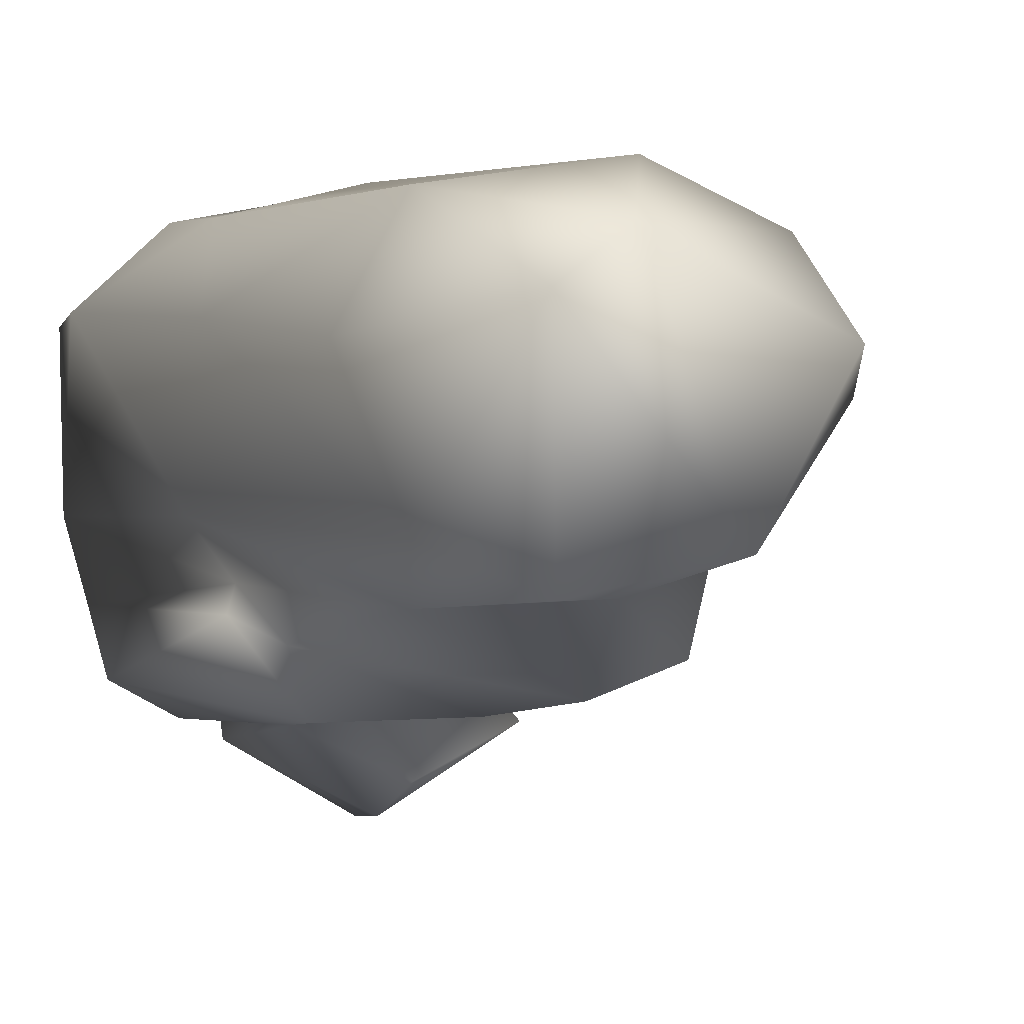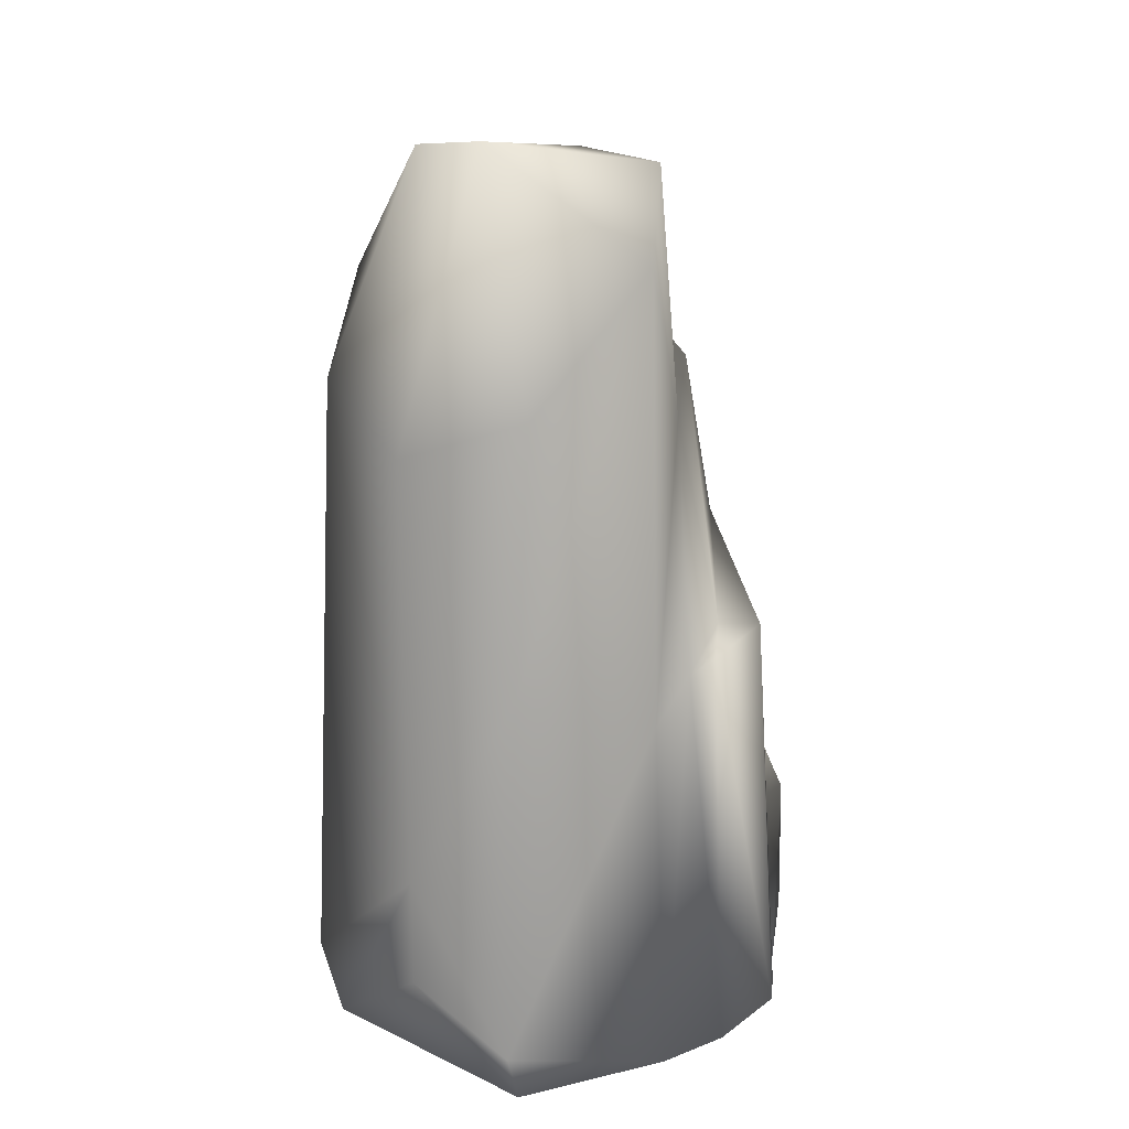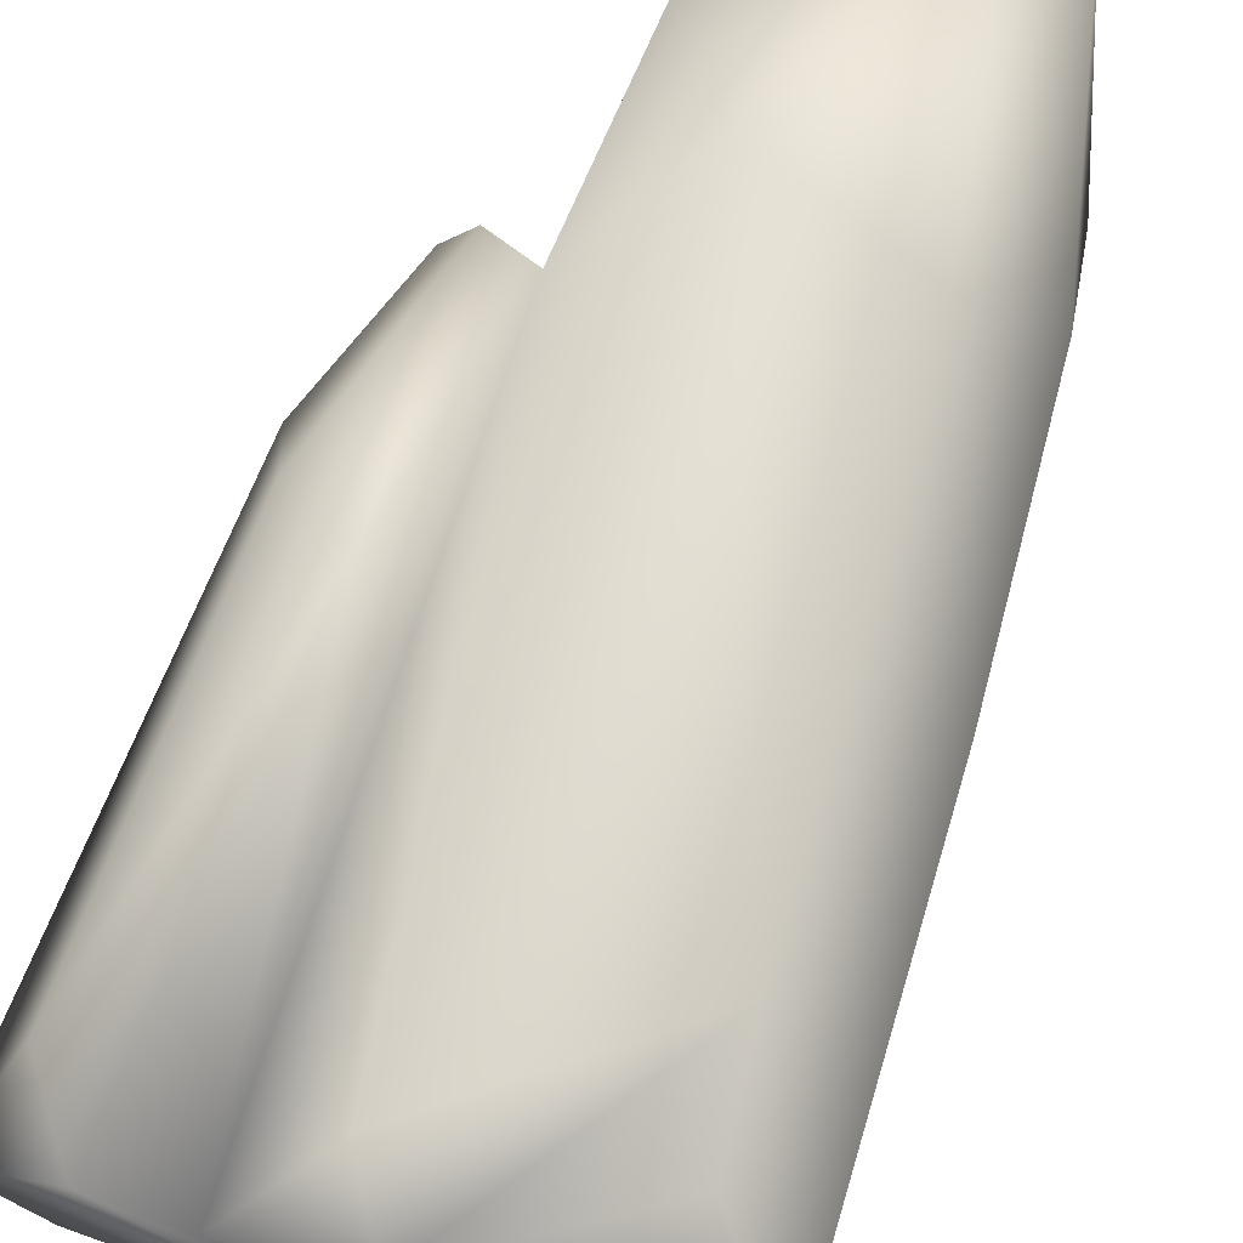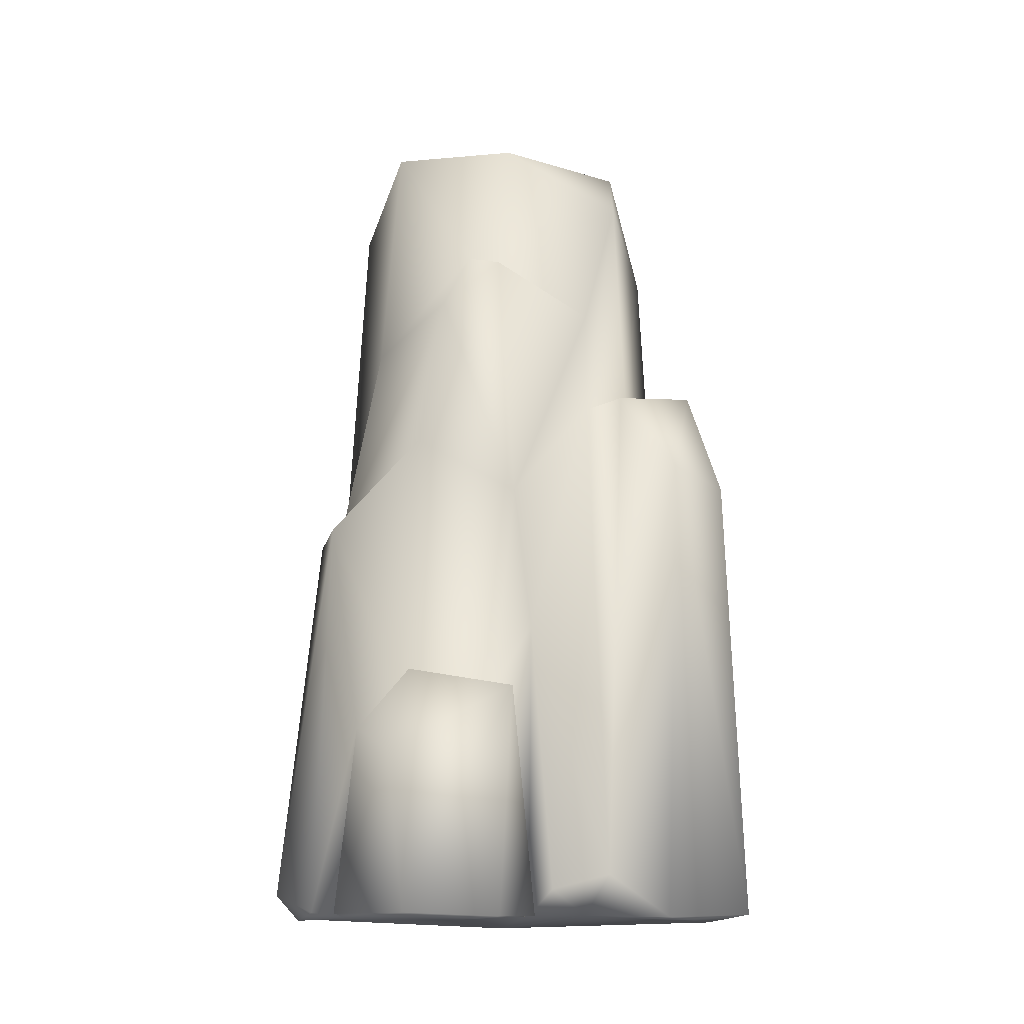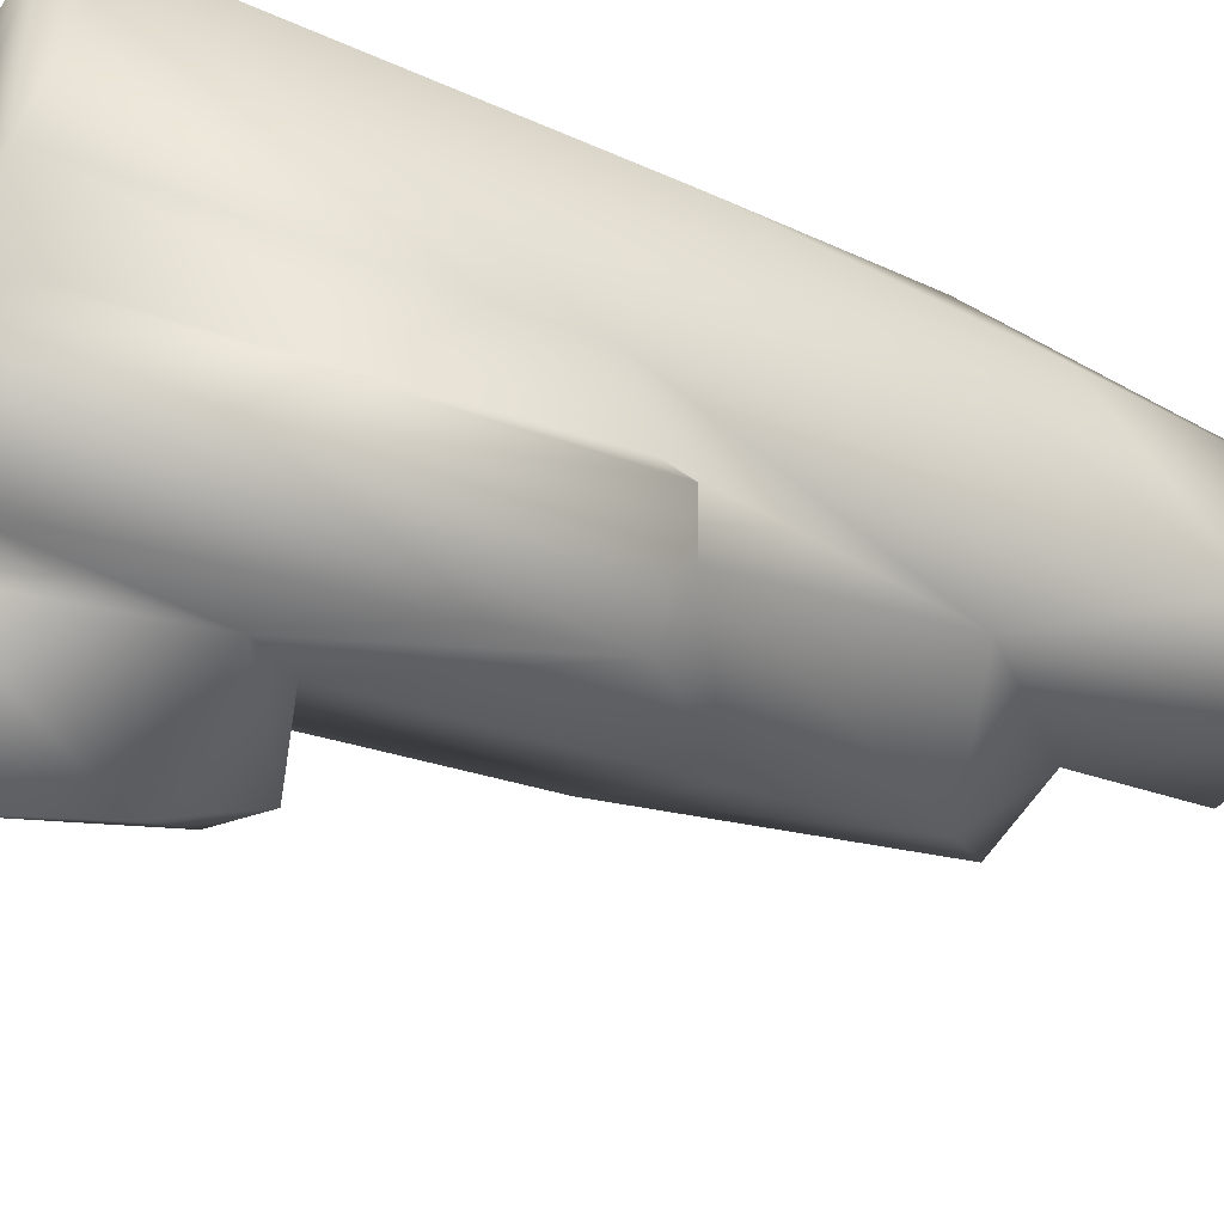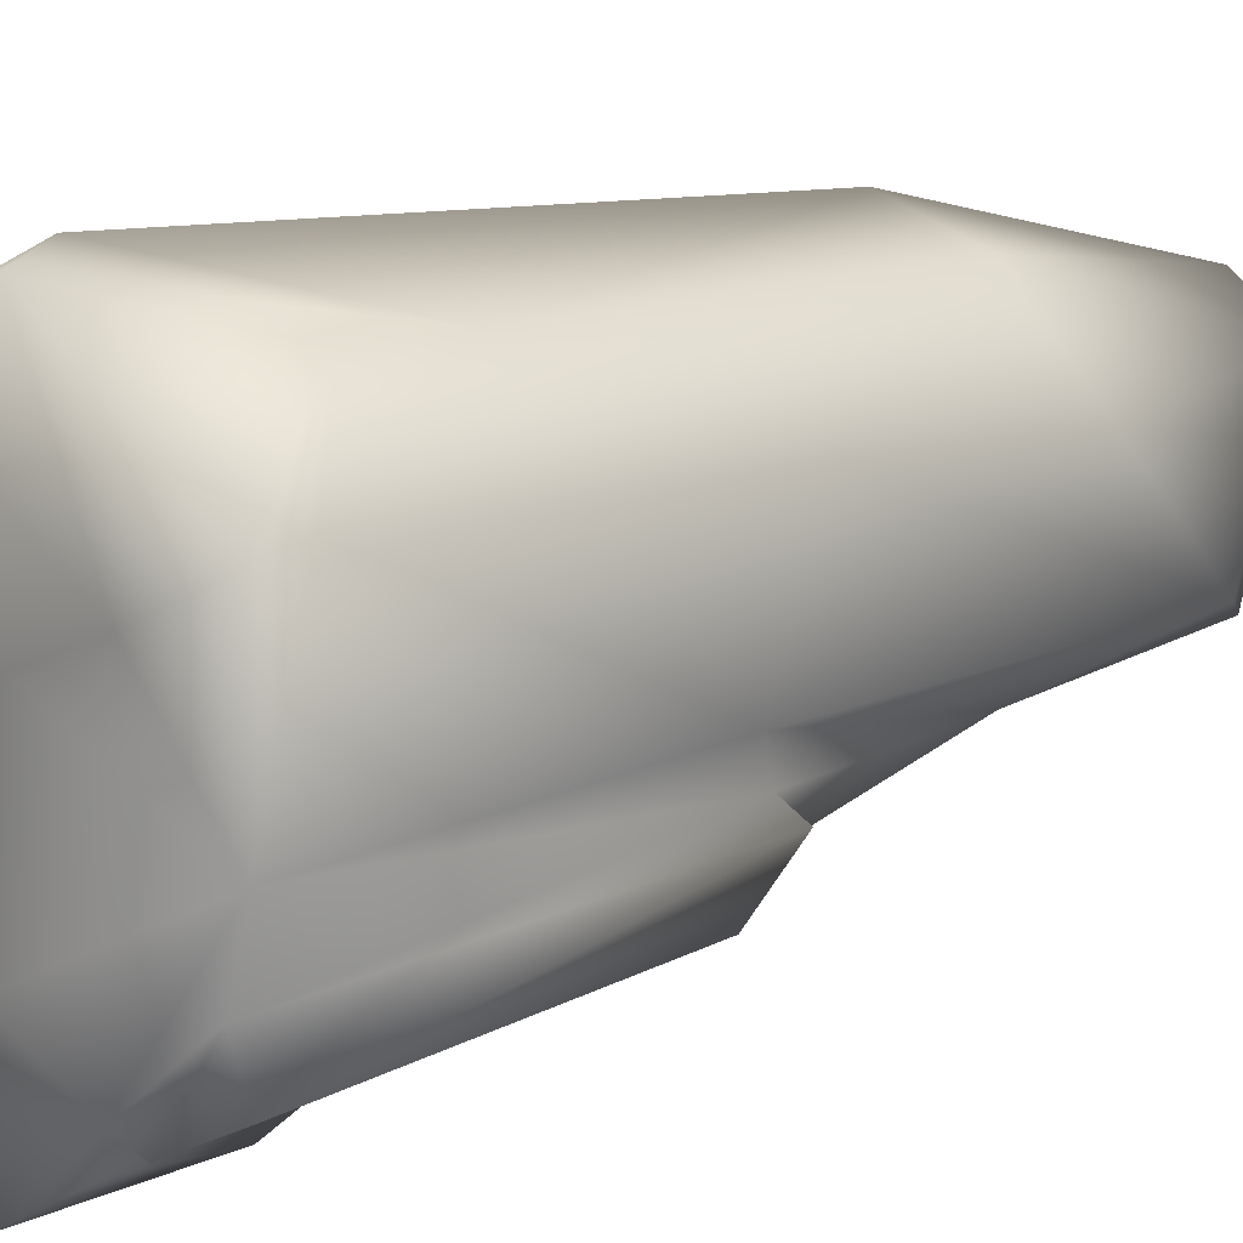
<metadata>
{"format":"obj","ext":"obj","renderer":"f3d","projection":"perspective","resolution":1024,"background":"white","views":[{"elev":1.0,"azim":160.5,"up":"+Z"},{"elev":19.8,"azim":67.6,"up":"+Y"},{"elev":72.0,"azim":19.6,"up":"+Z"},{"elev":-12.5,"azim":-153.9,"up":"+Y"},{"elev":-39.5,"azim":66.2,"up":"+Z"},{"elev":14.3,"azim":48.4,"up":"+Z"}]}
</metadata>
<code>
o Crystal_09_low
v -0.2594 1.894 0.1311
v 0.02879 1.712 -0.1603
v -0.211 1.578 0.04798
v -0.1987 0.7004 -0.2652
v -0.2131 1.32 0.04077
v -0.1622 1.041 -0.2834
v 0.4683 0.8334 -0.05268
v 0.4725 0.9509 0.2776
v 0.5166 0.1071 0.321
v 0.3353 0.4922 0.4773
v -0.06704 1.547 0.5087
v -0.05524 0.1617 0.5797
v 0.2784 0.000441 0.1801
v 0.512 0.009835 -0.06676
v 0.519 0.008547 0.2976
v 0.0319 0.02379 0.5565
v -0.2519 1.338 0.3723
v -0.2464 0.01409 -0.06312
v 0.05995 -0.01223 0.09103
v -0.3574 0.005473 0.4882
v -0.2841 1.355 0.1397
v -0.2249 1.758 0.3799
v 0.2462 2.028 -0.1468
v -0.04999 2.022 -0.08783
v 0.2793 2.102 0.2716
v 0.1524 2.084 0.3656
v -0.2187 2.016 0.2056
v 0.2668 1.448 0.4609
v 0.1819 0.4529 -0.4435
v 0.2887 0.9613 -0.396
v 0.2871 0.01886 -0.4624
v 0.4302 0.9581 -0.2132
v 0.438 0.06249 -0.3805
v -0.105 1.65 -0.257
v -0.3142 0.1124 -0.06661
v -0.4794 0.9678 0.3392
v -0.5969 0.01728 0.1332
v -0.489 0.1664 0.3986
v -0.5413 1.095 0.157
v -0.4818 1.129 -0.007911
v -0.4507 0.009861 -0.01858
v -0.1972 0.007891 0.4627
v -0.331 0.8775 0.4359
v -0.3428 1.318 -0.03042
v -0.419 1.373 0.2463
v 0.2786 1.468 -0.183
v 0.01619 1.539 -0.3241
v 0.3889 1.838 -0.0675
v -0.2466 0.07267 -0.2504
v -0.1976 0.01116 -0.2775
v -0.1184 0.5504 -0.3111
v 0.05744 1.172 -0.3754
v 0.0828 0.5546 -0.4103
v 0.3374 0.9994 -0.2635
v 0.4225 1.544 0.2242
v 0.3598 0.2568 0.4848
v -0.3589 1.388 0.326
v -0.2349 0.5344 -0.4414
v -0.07447 0.01245 -0.669
v 0.1986 0.01533 -0.507
v 0.2052 0.007364 -0.4417
v -0.01479 0.5735 -0.5424
v -0.006151 0.3795 -0.6261
v -0.2488 0.004752 -0.5346
v -0.0501 0.001544 -0.3445
v -0.232 0.009345 -0.3184
v 0.4645 0.004847 -0.2373
v 0.4039 0.9134 -0.1631
g Crystal_09_low_Crystal_09_low_Default_OBJ.014
f 1 2 3
f 4 5 6
f 7 8 9
f 10 11 12
f 13 14 15
f 13 15 16
f 11 17 12
f 18 19 20
f 1 21 22
f 23 24 25
f 26 27 22
f 28 11 10
f 7 9 14
f 29 30 31
f 30 32 33
f 34 3 2
f 35 5 4
f 36 37 38
f 22 21 17
f 37 39 40
f 41 40 35
f 18 20 41
f 20 13 42
f 42 43 20
f 21 44 45
f 44 5 35
f 2 46 47
f 48 8 7
f 49 50 18
f 51 52 53
f 51 6 52
f 47 54 52
f 48 25 55
f 28 10 8
f 10 9 8
f 15 56 16
f 43 36 38
f 17 21 57
f 50 51 58
f 59 60 61
f 62 51 53
f 59 63 60
f 16 42 13
f 12 17 42
f 62 58 51
f 63 59 58
f 64 58 59
f 59 61 65
f 50 58 66
f 65 14 19
f 24 23 2
f 2 23 46
f 50 65 19
f 18 50 19
f 1 24 2
f 24 27 26
f 33 32 67
f 61 14 65
f 22 17 11
f 22 11 26
f 46 48 7
f 46 7 68
f 20 38 37
f 38 20 43
f 54 47 46
f 46 68 54
f 35 18 41
f 35 49 18
f 31 33 67
f 31 30 33
f 21 1 5
f 5 44 21
f 68 67 32
f 68 7 14
f 26 11 28
f 25 28 55
f 6 51 4
f 4 51 50
f 25 24 26
f 26 28 25
f 61 67 14
f 68 14 67
f 43 57 36
f 45 40 39
f 4 50 49
f 49 35 4
f 29 31 61
f 61 31 67
f 12 42 16
f 10 12 16
f 40 44 35
f 44 40 45
f 46 23 48
f 48 23 25
f 52 30 53
f 30 52 54
f 37 40 41
f 41 20 37
f 15 9 56
f 14 9 15
f 6 47 52
f 47 34 2
f 57 43 17
f 43 42 17
f 66 65 50
f 58 64 66
f 6 3 34
f 6 34 47
f 64 59 65
f 64 65 66
f 5 3 6
f 5 1 3
f 56 10 16
f 10 56 9
f 36 57 39
f 39 37 36
f 60 29 61
f 60 63 29
f 19 14 13
f 19 13 20
f 53 30 29
f 53 29 62
f 24 1 27
f 22 27 1
f 29 63 62
f 58 62 63
f 32 54 68
f 32 30 54
f 57 45 39
f 21 45 57
f 8 48 55
f 28 8 55

</code>
